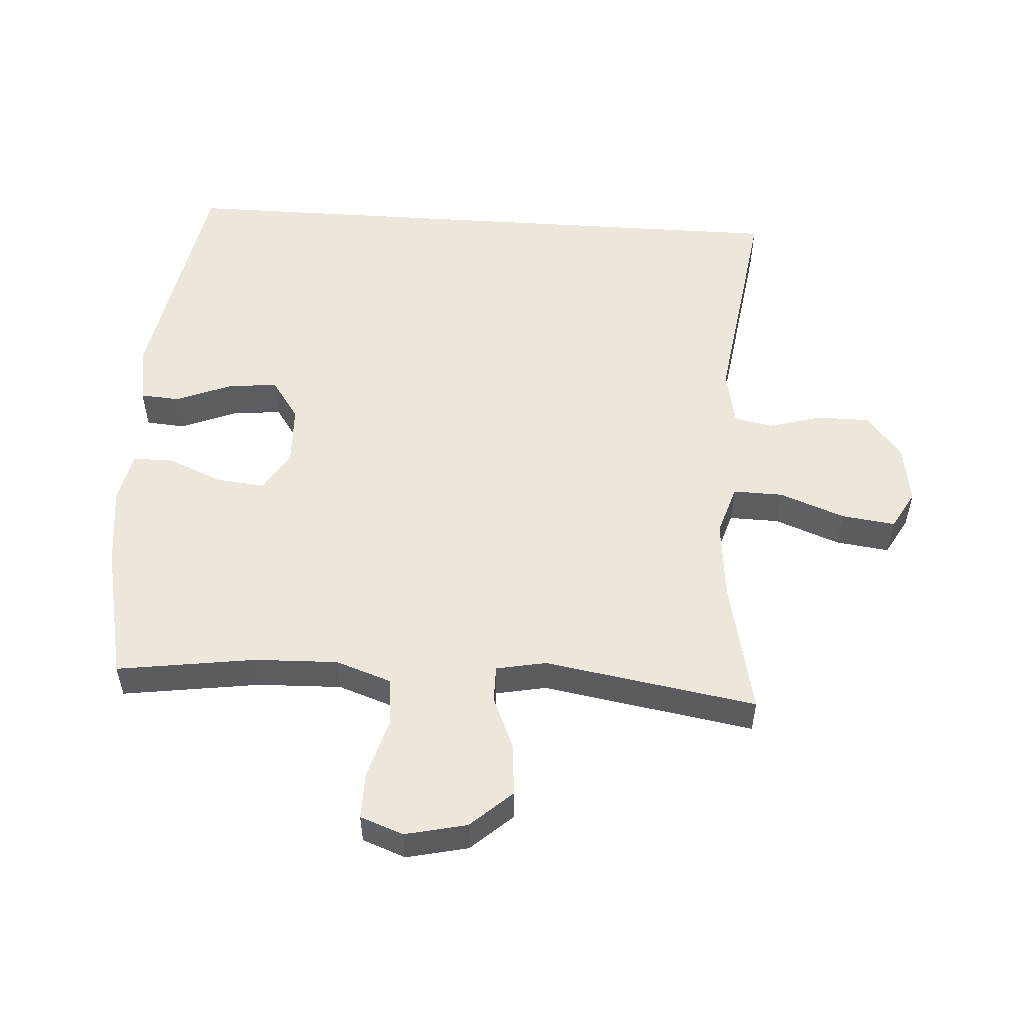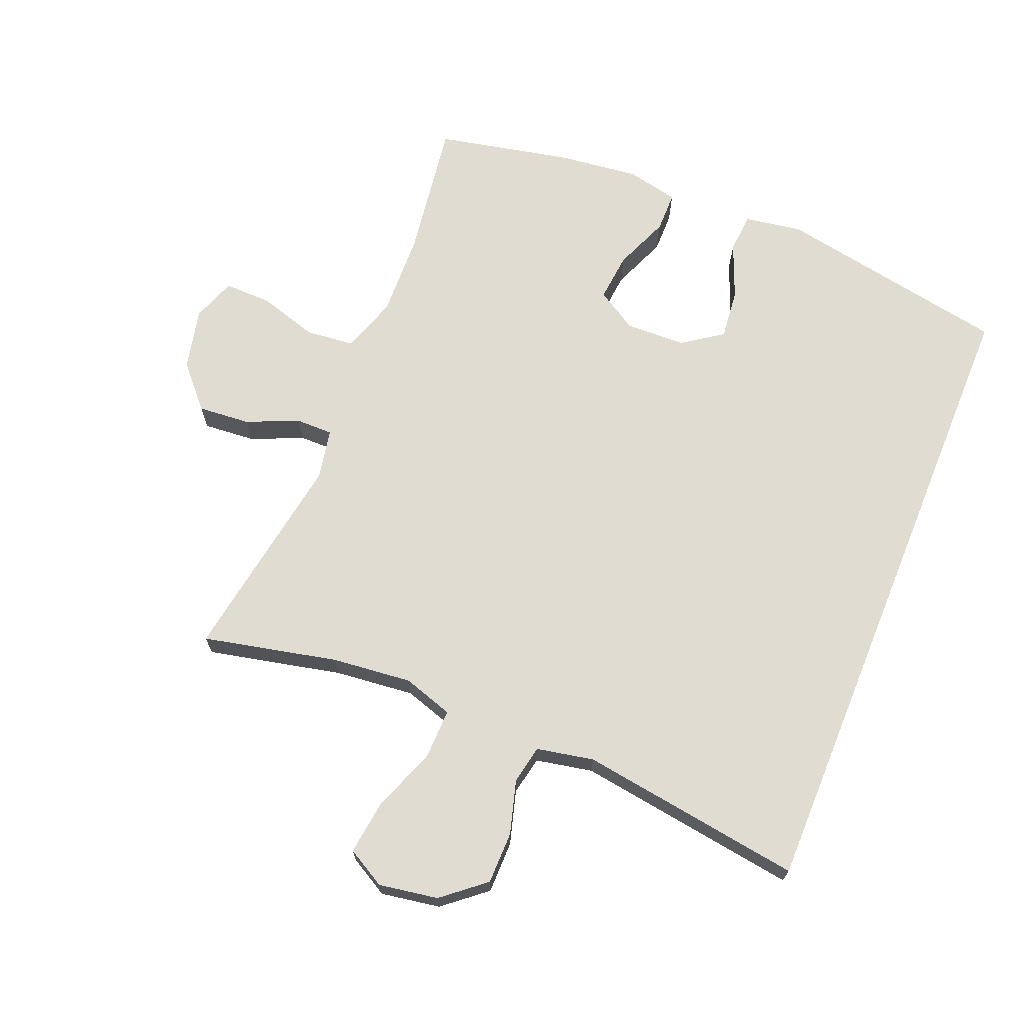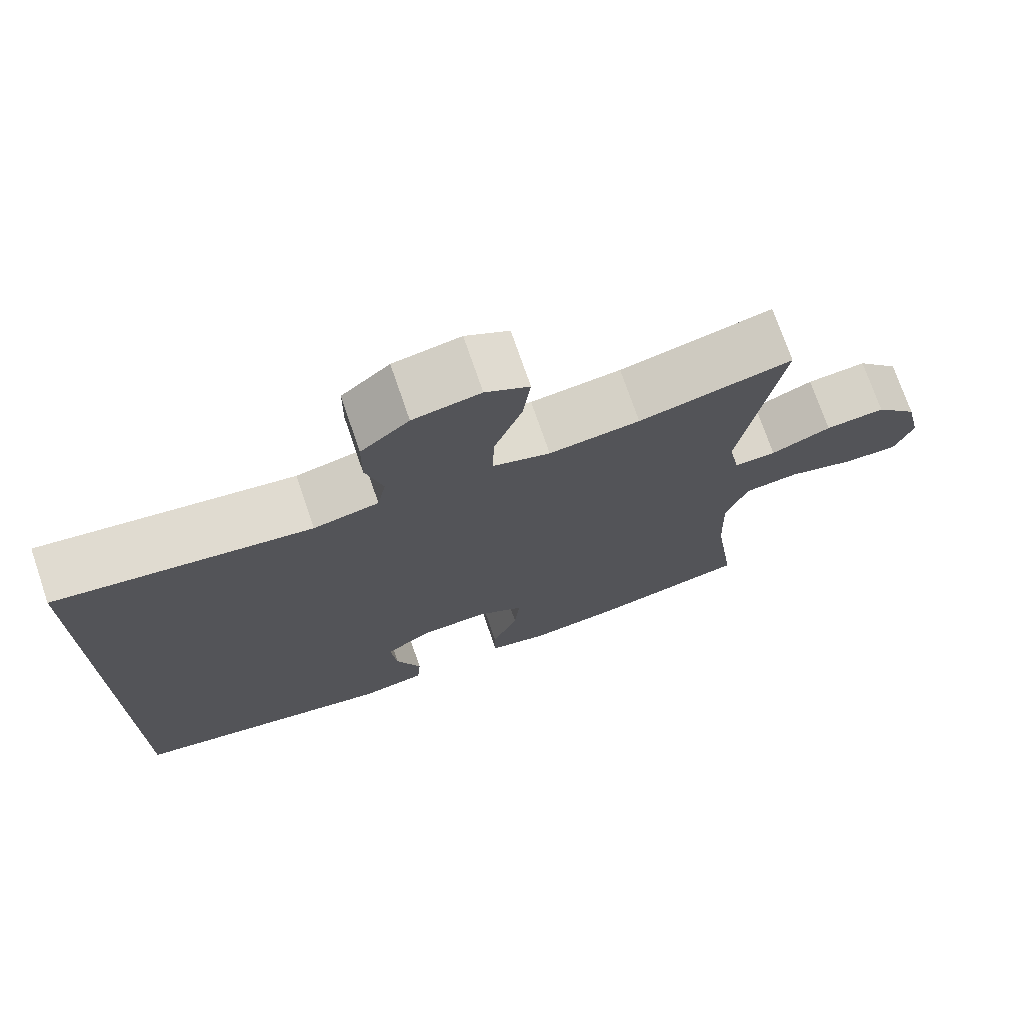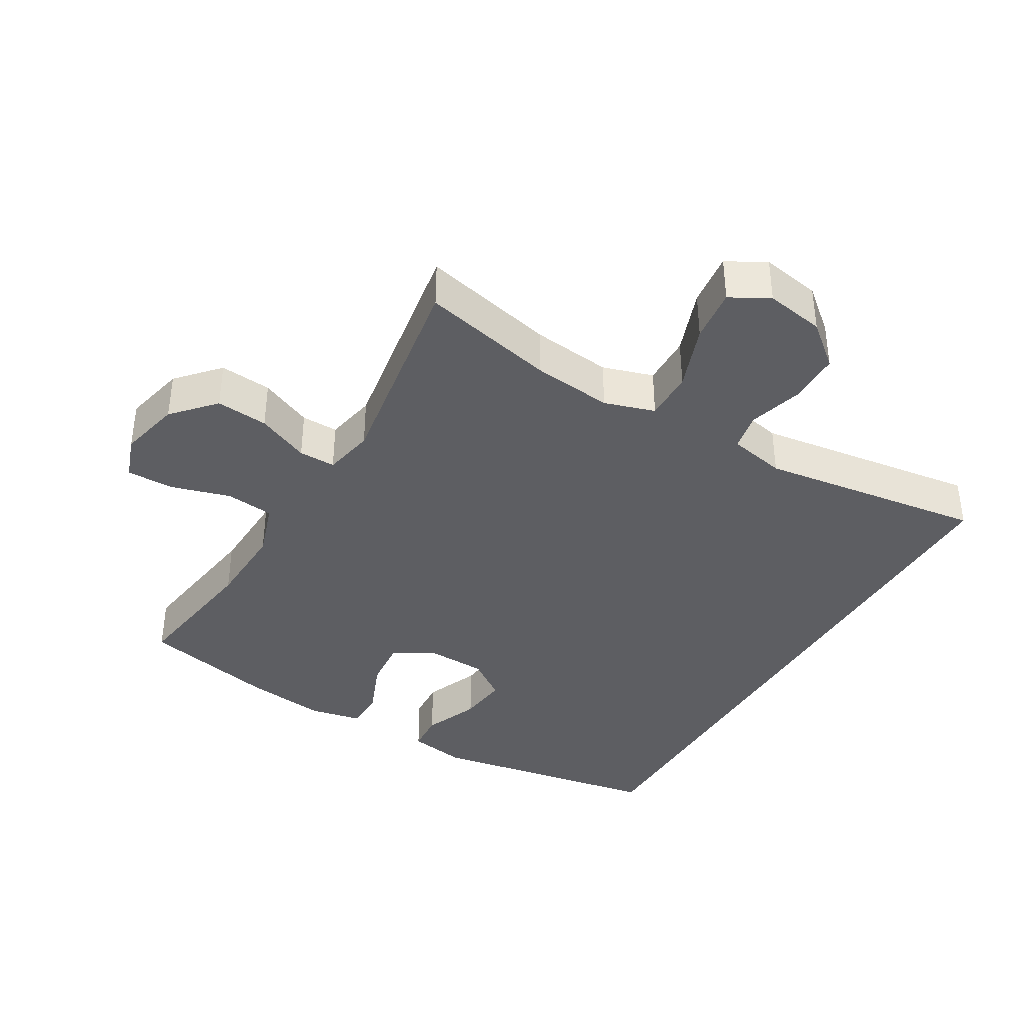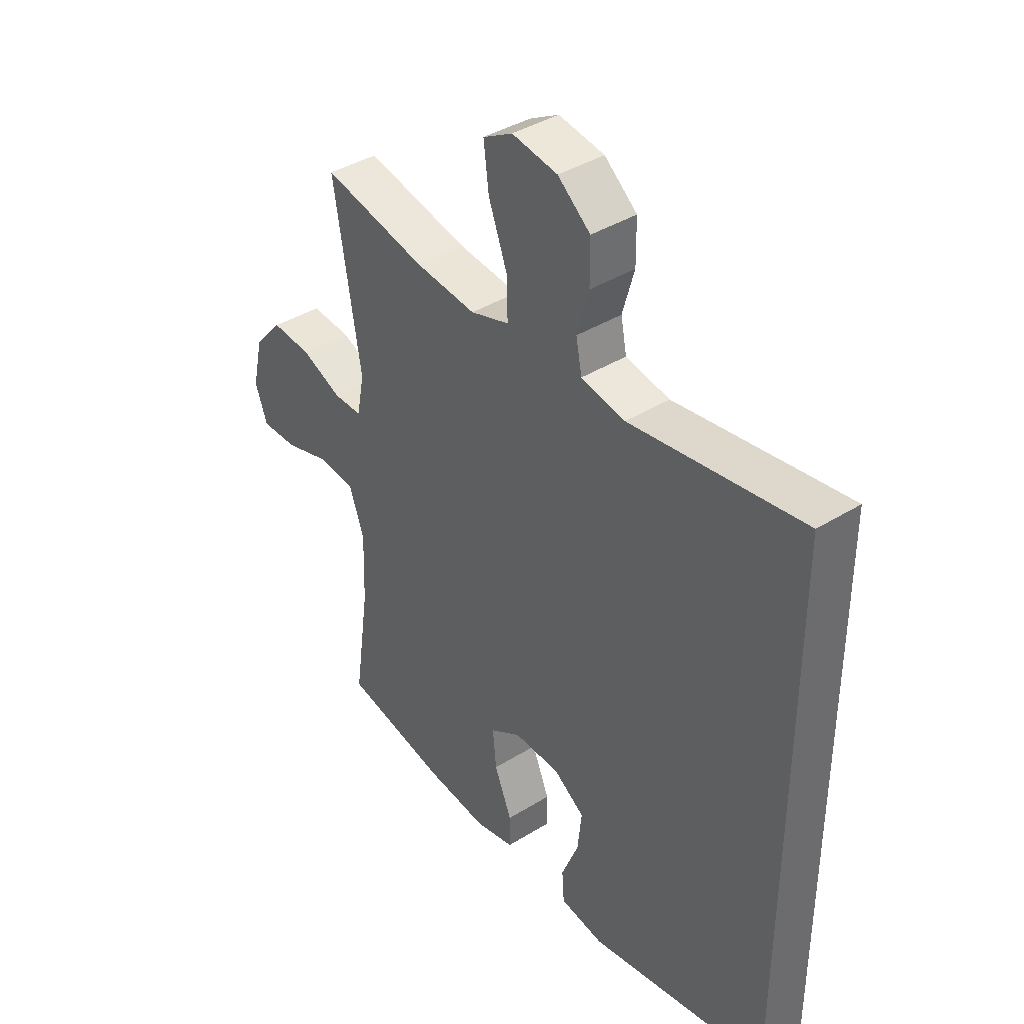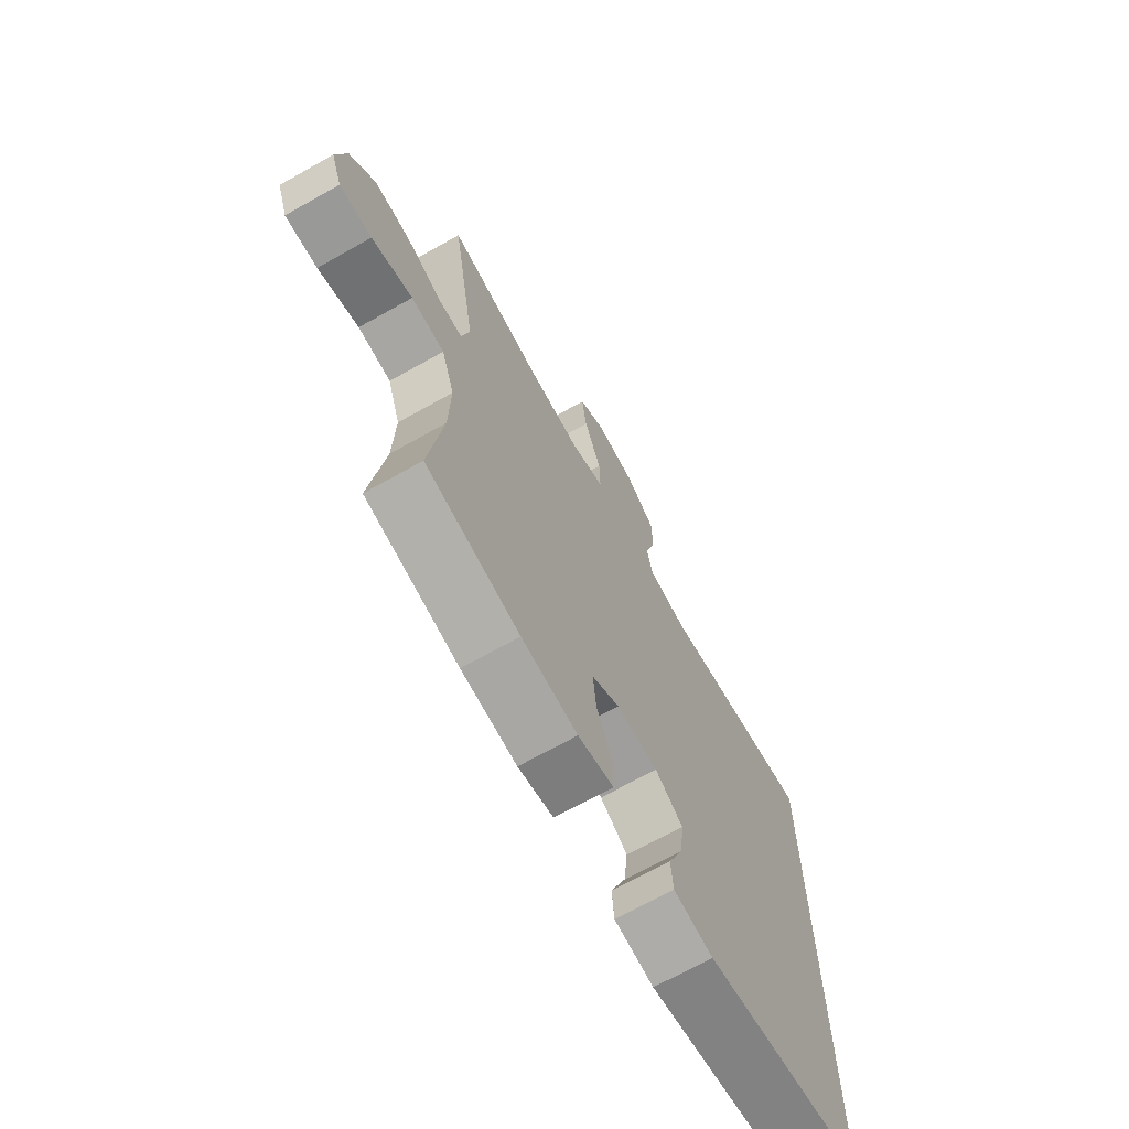
<metadata>
{"format":"obj","ext":"obj","renderer":"f3d","projection":"perspective","resolution":1024,"background":"white","views":[{"elev":53.9,"azim":-86.3,"up":"+Y"},{"elev":69.3,"azim":22.2,"up":"+Y"},{"elev":73.4,"azim":161.1,"up":"+Z"},{"elev":-38.8,"azim":-30.8,"up":"+Y"},{"elev":39.5,"azim":52.2,"up":"+Z"},{"elev":-69.4,"azim":-60.7,"up":"+Z"}]}
</metadata>
<code>
o path4860
v -0.4195 0.0375 0.1567
v -0.4346 0.0375 0.07861
v -0.4915 0.0375 0.07896
v -0.5729 0.0375 0.114
v -0.6536 0.0375 0.1207
v -0.7111 0.0375 0.05646
v -0.7327 0.0375 -0.03925
v -0.7082 0.0375 -0.1064
v -0.6352 0.0375 -0.1055
v -0.5429 0.0375 -0.07791
v -0.4684 0.0375 -0.08572
v -0.4391 0.0375 -0.1715
v -0.4432 0.0375 -0.3008
v -0.4738 0.0375 -0.5159
v -0.2642 0.0375 -0.5604
v -0.1396 0.0375 -0.5752
v -0.05996 0.0375 -0.5581
v -0.05956 0.0375 -0.4954
v -0.09468 0.0375 -0.4104
v -0.1021 0.0375 -0.3353
v -0.03934 0.0375 -0.2969
v 0.05352 0.0375 -0.2998
v 0.1157 0.0375 -0.3432
v 0.1074 0.0375 -0.4209
v 0.0729 0.0375 -0.5064
v 0.07745 0.0375 -0.5677
v 0.1659 0.0375 -0.5823
v 0.5279 0.0375 -0.5159
v 0.5279 0.0375 0.486
v 0.1807 0.0375 0.4355
v 0.09216 0.0375 0.4531
v 0.08031 0.0375 0.513
v 0.104 0.0375 0.5966
v 0.1033 0.0375 0.6773
v 0.03777 0.0375 0.7316
v -0.05396 0.0375 0.7468
v -0.1136 0.0375 0.7134
v -0.103 0.0375 0.6301
v -0.0653 0.0375 0.5293
v -0.06362 0.0375 0.4516
v -0.1417 0.0375 0.4268
v -0.2653 0.0375 0.4397
v -0.4738 0.0375 0.486
v -0.4195 -0.0375 0.1567
v -0.4346 -0.0375 0.07861
v -0.4915 -0.0375 0.07896
v -0.5729 -0.0375 0.114
v -0.6536 -0.0375 0.1207
v -0.7111 -0.0375 0.05646
v -0.7327 -0.0375 -0.03925
v -0.7082 -0.0375 -0.1064
v -0.6352 -0.0375 -0.1055
v -0.5429 -0.0375 -0.07791
v -0.4684 -0.0375 -0.08572
v -0.4391 -0.0375 -0.1715
v -0.4432 -0.0375 -0.3008
v -0.4738 -0.0375 -0.5159
v -0.2642 -0.0375 -0.5604
v -0.1396 -0.0375 -0.5752
v -0.05996 -0.0375 -0.5581
v -0.05956 -0.0375 -0.4954
v -0.09468 -0.0375 -0.4104
v -0.1021 -0.0375 -0.3353
v -0.03934 -0.0375 -0.2969
v 0.05352 -0.0375 -0.2998
v 0.1157 -0.0375 -0.3432
v 0.1074 -0.0375 -0.4209
v 0.0729 -0.0375 -0.5064
v 0.07745 -0.0375 -0.5677
v 0.1659 -0.0375 -0.5823
v 0.5279 -0.0375 -0.5159
v 0.5279 -0.0375 0.486
v 0.1807 -0.0375 0.4355
v 0.09216 -0.0375 0.4531
v 0.08031 -0.0375 0.513
v 0.104 -0.0375 0.5966
v 0.1033 -0.0375 0.6773
v 0.03777 -0.0375 0.7316
v -0.05396 -0.0375 0.7468
v -0.1136 -0.0375 0.7134
v -0.103 -0.0375 0.6301
v -0.0653 -0.0375 0.5293
v -0.06362 -0.0375 0.4516
v -0.1417 -0.0375 0.4268
v -0.2653 -0.0375 0.4397
v -0.4738 -0.0375 0.486
v -0.7111 0.0375 0.05646
v -0.7327 0.0375 -0.03925
v -0.7082 0.0375 -0.1064
v -0.7082 0.0375 -0.1064
v -0.6536 0.0375 0.1207
v -0.6352 0.0375 -0.1055
v -0.5729 0.0375 0.114
v -0.5429 0.0375 -0.07791
v -0.4915 0.0375 0.07896
v -0.4684 0.0375 -0.08572
v -0.4684 0.0375 -0.08572
v -0.4346 0.0375 0.07861
v -0.4346 0.0375 0.07861
v -0.4391 0.0375 -0.1715
v -0.4432 0.0375 -0.3008
v -0.4738 0.0375 -0.5159
v -0.4738 0.0375 -0.5159
v -0.4195 0.0375 0.1567
v -0.4738 0.0375 0.486
v -0.4738 0.0375 0.486
v -0.2653 0.0375 0.4397
v -0.2642 0.0375 -0.5604
v -0.1417 0.0375 0.4268
v -0.1396 0.0375 -0.5752
v -0.06362 0.0375 0.4516
v -0.06362 0.0375 0.4516
v -0.09468 0.0375 -0.4104
v -0.1021 0.0375 -0.3353
v -0.1021 0.0375 -0.3353
v -0.05996 0.0375 -0.5581
v -0.05996 0.0375 -0.5581
v -0.05396 0.0375 0.7468
v -0.1136 0.0375 0.7134
v -0.1136 0.0375 0.7134
v -0.103 0.0375 0.6301
v -0.0653 0.0375 0.5293
v -0.03934 0.0375 -0.2969
v -0.05956 0.0375 -0.4954
v 0.03777 0.0375 0.7316
v 0.05352 0.0375 -0.2998
v 0.1033 0.0375 0.6773
v 0.1157 0.0375 -0.3432
v 0.1157 0.0375 -0.3432
v 0.1074 0.0375 -0.4209
v 0.0729 0.0375 -0.5064
v 0.07745 0.0375 -0.5677
v 0.07745 0.0375 -0.5677
v 0.1659 0.0375 -0.5823
v 0.104 0.0375 0.5966
v 0.08031 0.0375 0.513
v 0.09216 0.0375 0.4531
v 0.09216 0.0375 0.4531
v 0.1807 0.0375 0.4355
v 0.5279 0.0375 0.486
v 0.5279 0.0375 0.486
v 0.5279 0.0375 -0.5159
v 0.5279 0.0375 -0.5159
v -0.7111 -0.0375 0.05646
v -0.7327 -0.0375 -0.03925
v -0.7082 -0.0375 -0.1064
v -0.7082 -0.0375 -0.1064
v -0.6536 -0.0375 0.1207
v -0.6352 -0.0375 -0.1055
v -0.5729 -0.0375 0.114
v -0.5429 -0.0375 -0.07791
v -0.4915 -0.0375 0.07896
v -0.4684 -0.0375 -0.08572
v -0.4684 -0.0375 -0.08572
v -0.4346 -0.0375 0.07861
v -0.4346 -0.0375 0.07861
v -0.4391 -0.0375 -0.1715
v -0.4432 -0.0375 -0.3008
v -0.4738 -0.0375 -0.5159
v -0.4738 -0.0375 -0.5159
v -0.4195 -0.0375 0.1567
v -0.4738 -0.0375 0.486
v -0.4738 -0.0375 0.486
v -0.2653 -0.0375 0.4397
v -0.2642 -0.0375 -0.5604
v -0.1417 -0.0375 0.4268
v -0.1396 -0.0375 -0.5752
v -0.06362 -0.0375 0.4516
v -0.06362 -0.0375 0.4516
v -0.09468 -0.0375 -0.4104
v -0.1021 -0.0375 -0.3353
v -0.1021 -0.0375 -0.3353
v -0.05996 -0.0375 -0.5581
v -0.05996 -0.0375 -0.5581
v -0.05396 -0.0375 0.7468
v -0.1136 -0.0375 0.7134
v -0.1136 -0.0375 0.7134
v -0.103 -0.0375 0.6301
v -0.0653 -0.0375 0.5293
v -0.03934 -0.0375 -0.2969
v -0.05956 -0.0375 -0.4954
v 0.03777 -0.0375 0.7316
v 0.05352 -0.0375 -0.2998
v 0.1033 -0.0375 0.6773
v 0.1157 -0.0375 -0.3432
v 0.1157 -0.0375 -0.3432
v 0.1074 -0.0375 -0.4209
v 0.0729 -0.0375 -0.5064
v 0.07745 -0.0375 -0.5677
v 0.07745 -0.0375 -0.5677
v 0.1659 -0.0375 -0.5823
v 0.104 -0.0375 0.5966
v 0.08031 -0.0375 0.513
v 0.09216 -0.0375 0.4531
v 0.09216 -0.0375 0.4531
v 0.1807 -0.0375 0.4355
v 0.5279 -0.0375 0.486
v 0.5279 -0.0375 0.486
v 0.5279 -0.0375 -0.5159
v 0.5279 -0.0375 -0.5159
f 144 151 150
f 170 167 181
f 191 188 189
f 199 187 191
f 155 157 180
f 165 171 158
f 179 192 178
f 167 170 165
f 184 182 192
f 182 178 192
f 171 157 158
f 151 144 149
f 149 145 146
f 153 152 151
f 199 185 187
f 176 178 175
f 171 165 170
f 180 157 171
f 181 167 173
f 161 164 162
f 197 185 199
f 164 161 166
f 168 166 180
f 175 178 182
f 194 168 180
f 152 153 155
f 150 151 152
f 194 183 196
f 193 168 194
f 194 180 183
f 168 193 179
f 183 185 196
f 180 161 155
f 196 185 197
f 187 188 191
f 192 179 193
f 166 161 180
f 149 144 145
f 165 158 159
f 157 155 153
f 148 144 150
f 6 7 50 49
f 7 90 147 50
f 5 6 49 48
f 8 9 52 51
f 4 5 48 47
f 9 10 53 52
f 3 4 47 46
f 10 97 154 53
f 99 3 46 156
f 11 12 55 54
f 13 103 160 56
f 12 13 56 55
f 1 2 45 44
f 106 1 44 163
f 42 43 86 85
f 14 15 58 57
f 41 42 85 84
f 15 16 59 58
f 112 41 84 169
f 19 115 172 62
f 16 117 174 59
f 36 120 177 79
f 37 38 81 80
f 38 39 82 81
f 20 21 64 63
f 18 19 62 61
f 17 18 61 60
f 39 40 83 82
f 35 36 79 78
f 21 22 65 64
f 34 35 78 77
f 22 129 186 65
f 24 25 68 67
f 25 133 190 68
f 26 27 70 69
f 33 34 77 76
f 32 33 76 75
f 138 32 75 195
f 30 31 74 73
f 23 24 67 66
f 141 30 73 198
f 143 29 72 200
f 27 28 71 70
f 87 93 94
f 113 124 110
f 134 132 131
f 142 134 130
f 98 123 100
f 108 101 114
f 122 121 135
f 110 108 113
f 127 135 125
f 125 135 121
f 114 101 100
f 94 92 87
f 92 89 88
f 96 94 95
f 142 130 128
f 119 118 121
f 114 113 108
f 123 114 100
f 124 116 110
f 104 105 107
f 140 142 128
f 107 109 104
f 111 123 109
f 118 125 121
f 137 123 111
f 95 98 96
f 93 95 94
f 137 139 126
f 136 137 111
f 137 126 123
f 111 122 136
f 126 139 128
f 123 98 104
f 139 140 128
f 130 134 131
f 135 136 122
f 109 123 104
f 92 88 87
f 108 102 101
f 100 96 98
f 91 93 87

</code>
